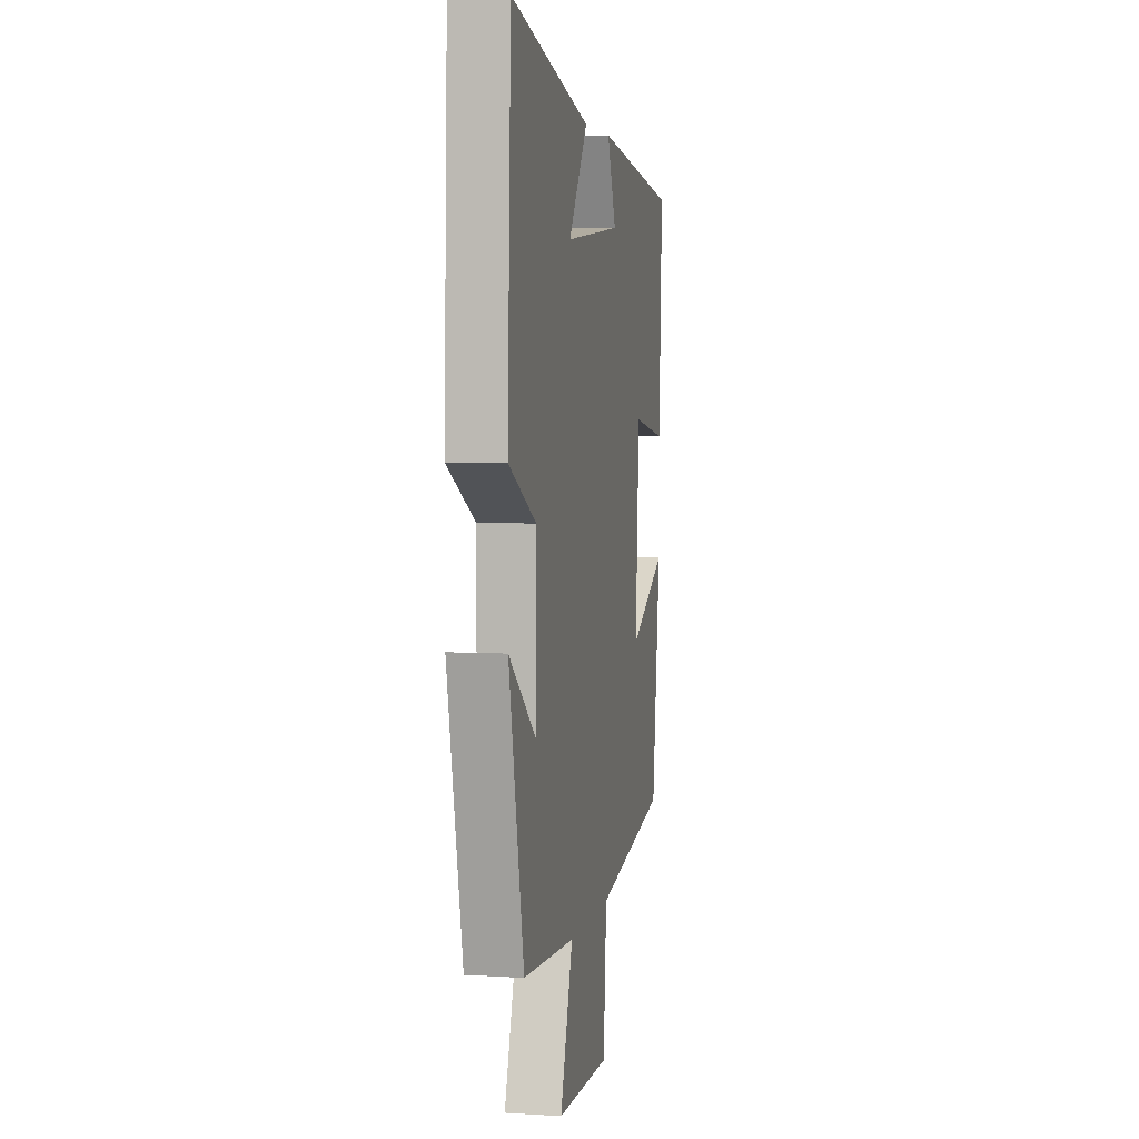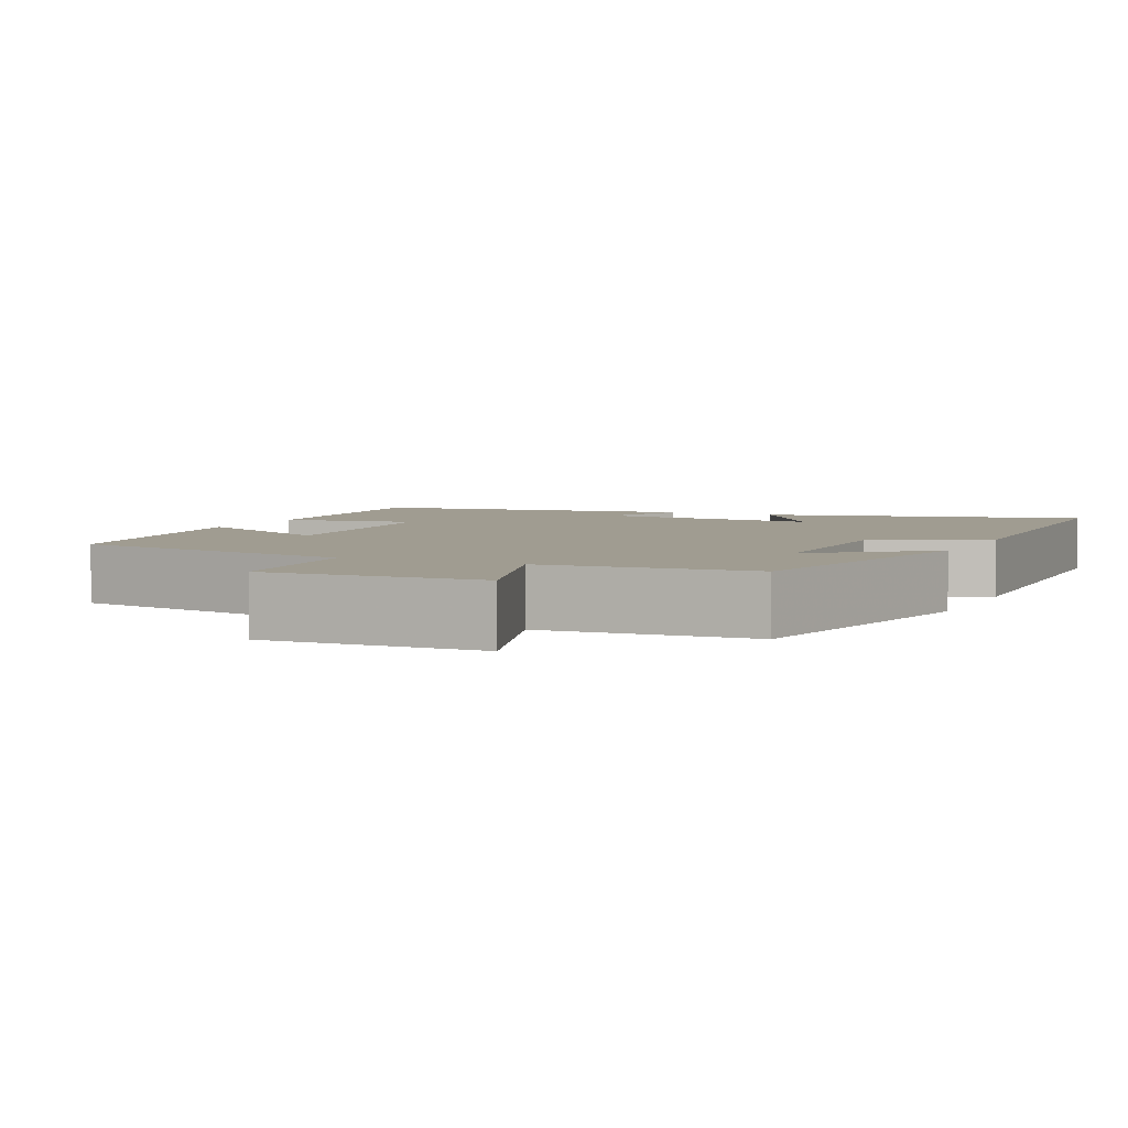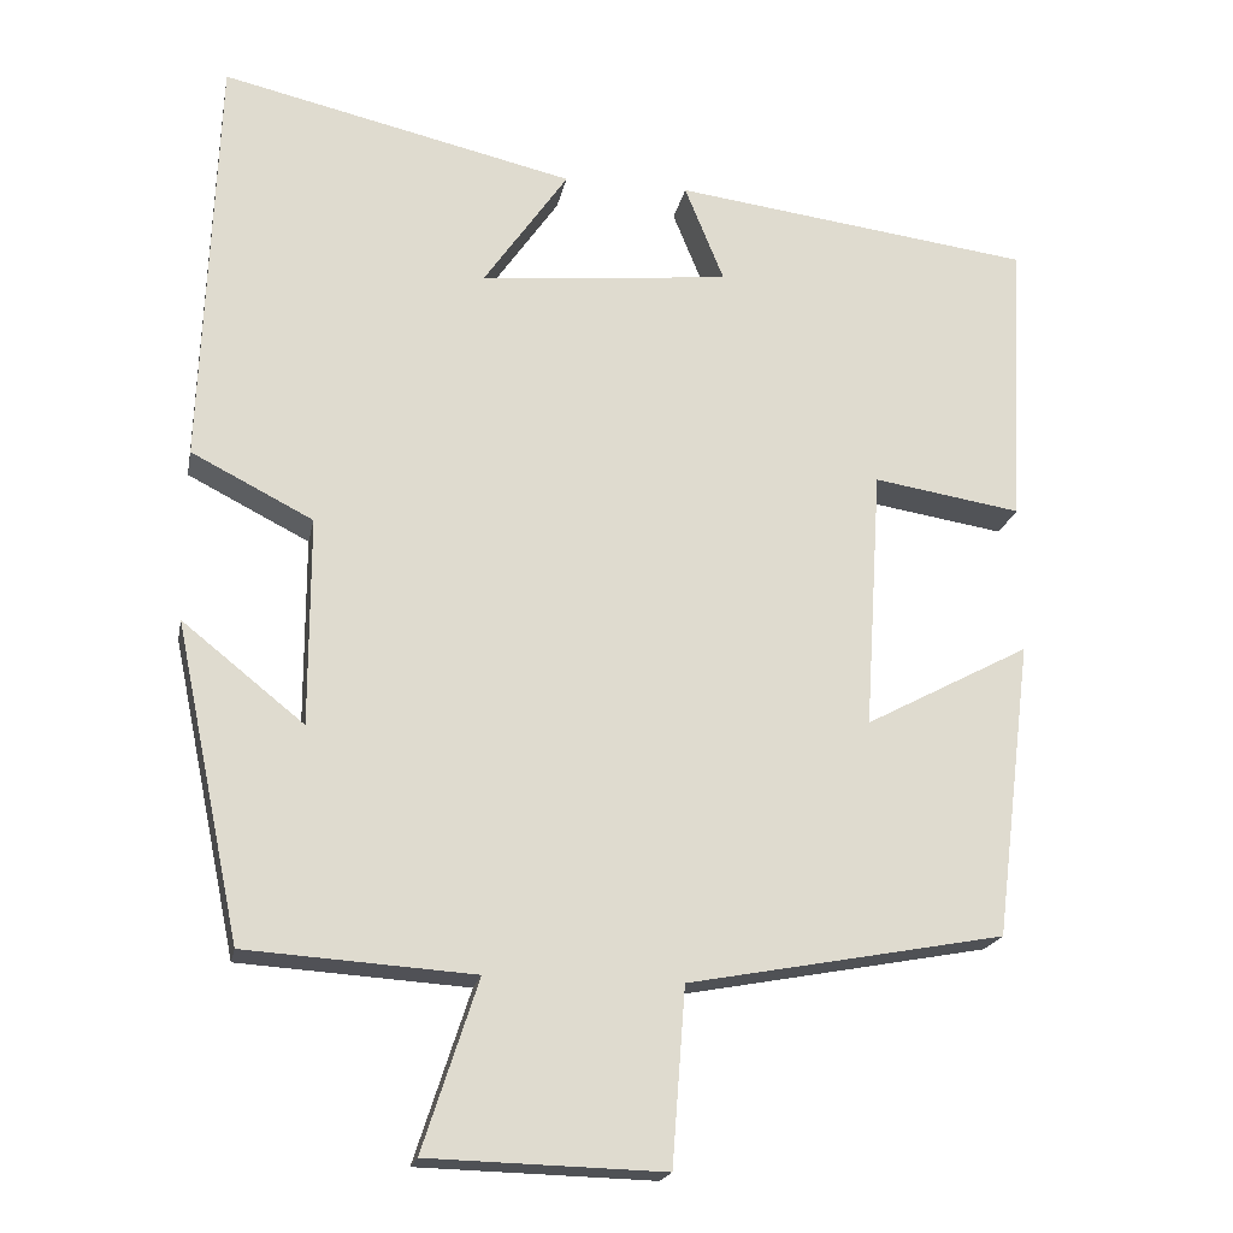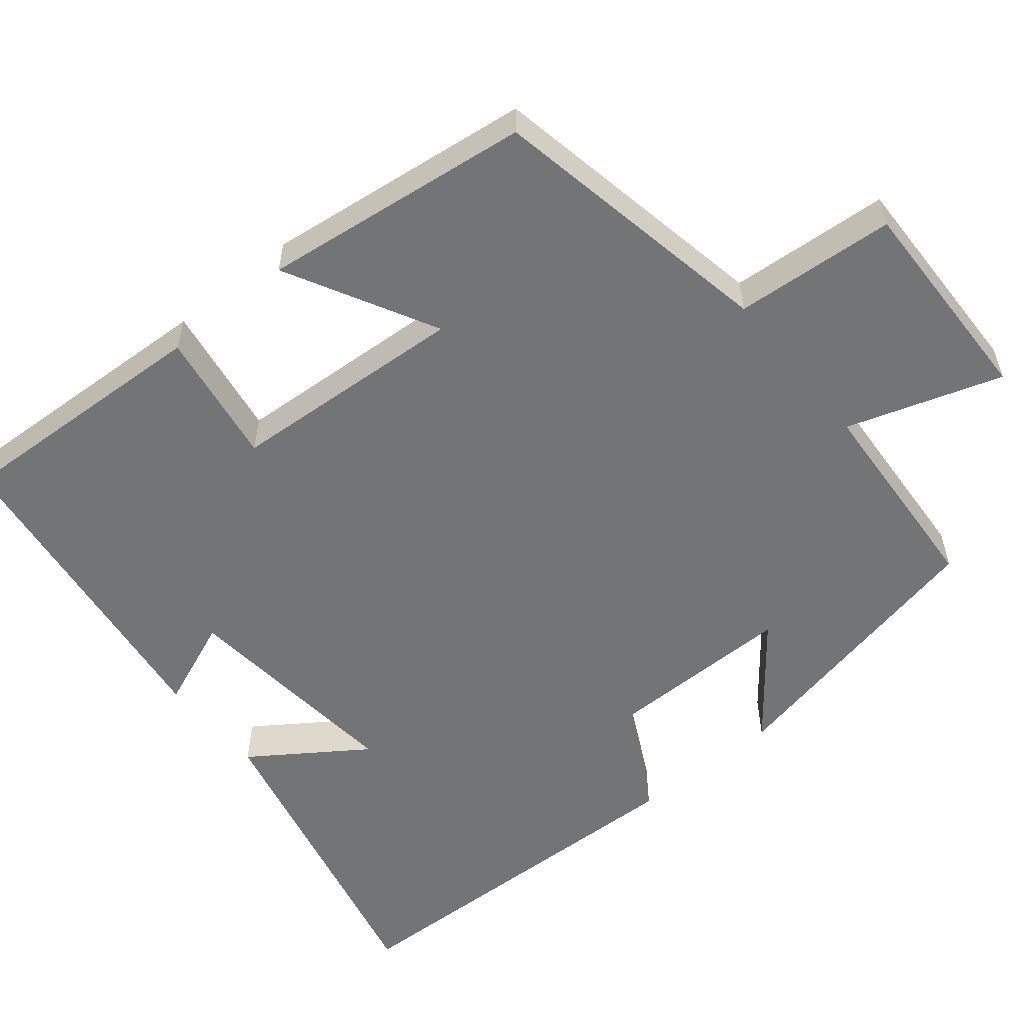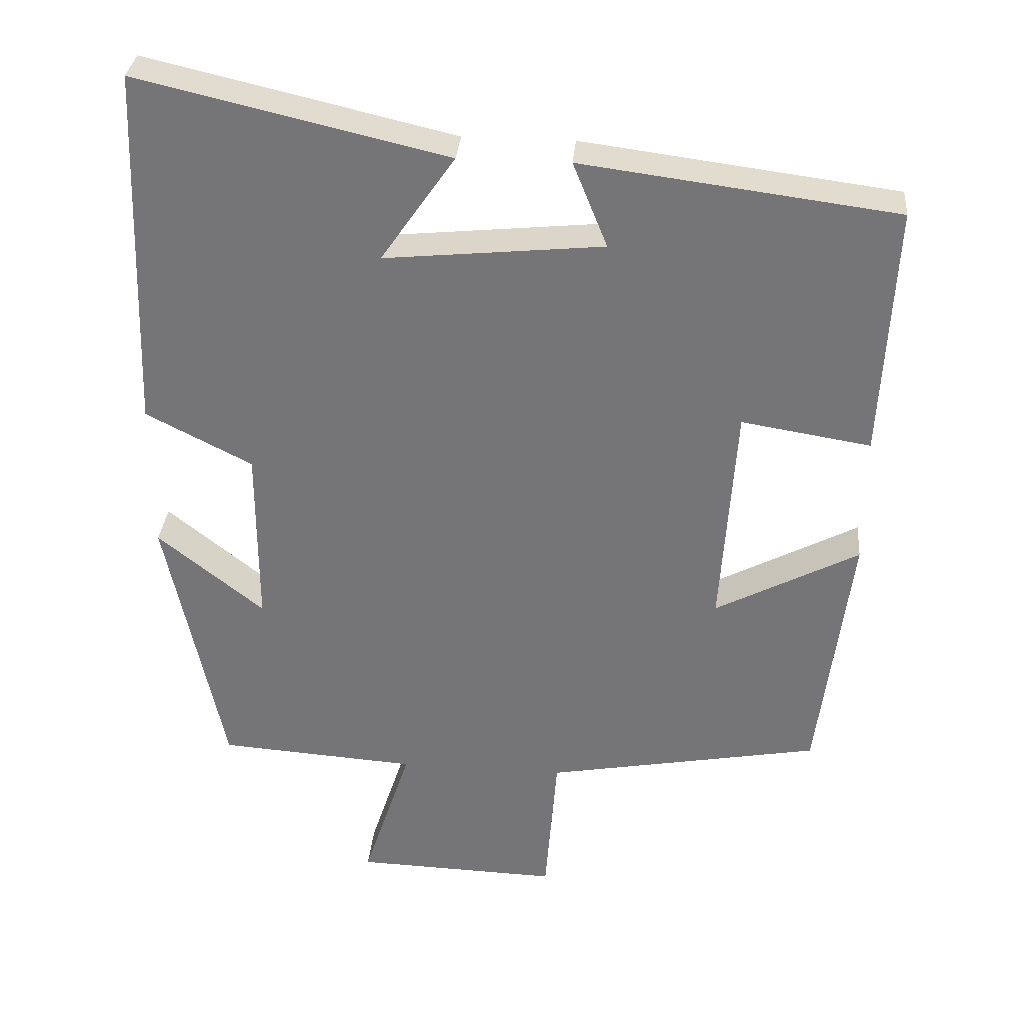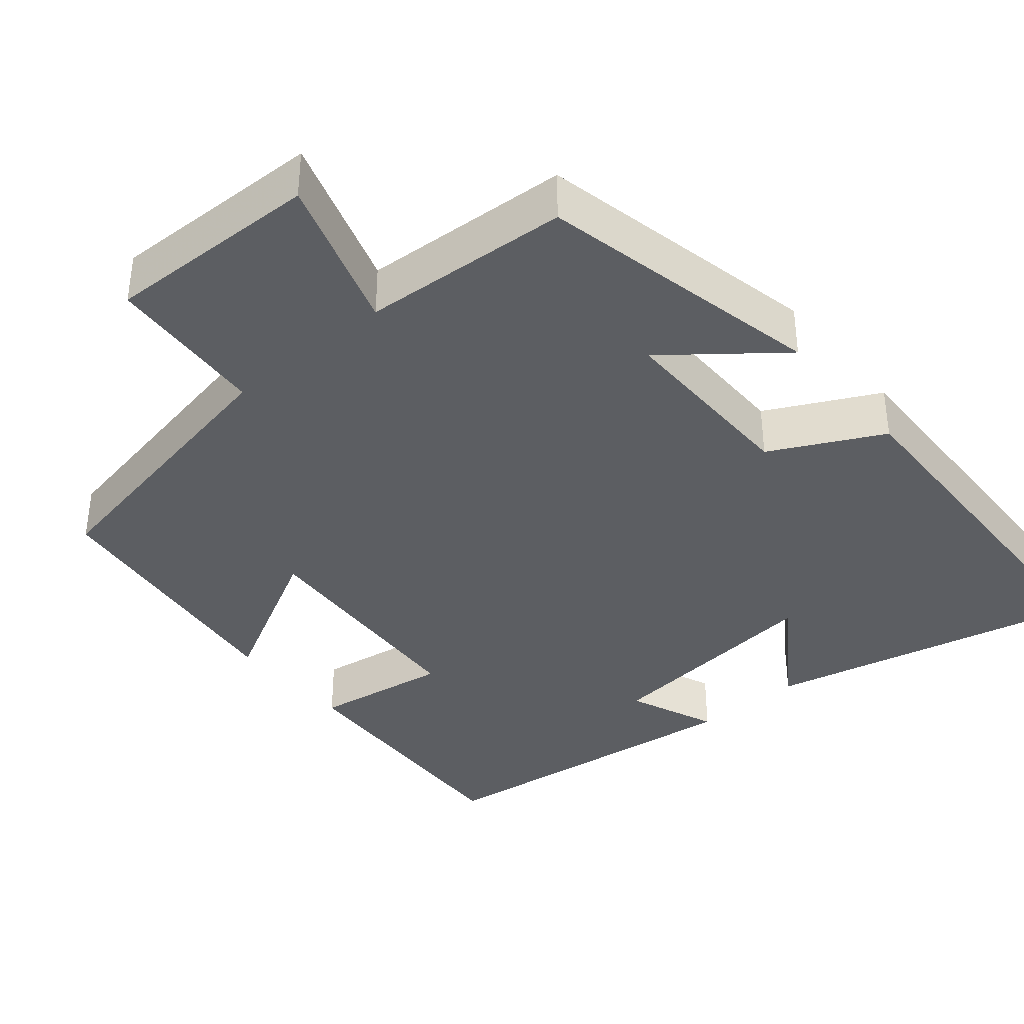
<metadata>
{"format":"obj","ext":"obj","renderer":"f3d","projection":"perspective","resolution":1024,"background":"white","views":[{"elev":4.6,"azim":-78.6,"up":"+Z"},{"elev":4.3,"azim":-155.3,"up":"+Y"},{"elev":-19.6,"azim":-10.9,"up":"+Z"},{"elev":-56.2,"azim":129.4,"up":"+Y"},{"elev":32.8,"azim":5.1,"up":"+Z"},{"elev":-37.9,"azim":-139.7,"up":"+Y"}]}
</metadata>
<code>
v -0.482 0.07 0.597
v -0.061 0.07 0.5
v -0.162 0.07 0.354
v 0.136 0.07 0.384
v 0.089 0.07 0.5
v 0.517 0.07 0.445
v 0.5 0.07 0.101
v 0.324 0.07 0.129
v 0.304 0.07 -0.181
v 0.5 0.07 -0.077
v 0.456 0.07 -0.43
v 0.08 0.07 -0.5
v 0.064 0.07 -0.71
v -0.216 0.07 -0.702
v -0.15 0.07 -0.5
v -0.422 0.07 -0.482
v -0.5 0.07 -0.107
v -0.355 0.07 -0.223
v -0.355 0.07 0.025
v -0.5 0.07 0.099
v -0.482 0 0.597
v -0.061 0 0.5
v -0.162 0 0.354
v 0.136 0 0.384
v 0.089 0 0.5
v 0.517 0 0.445
v 0.5 0 0.101
v 0.324 0 0.129
v 0.304 0 -0.181
v 0.5 0 -0.077
v 0.456 0 -0.43
v 0.08 0 -0.5
v 0.064 0 -0.71
v -0.216 0 -0.702
v -0.15 0 -0.5
v -0.422 0 -0.482
v -0.5 0 -0.107
v -0.355 0 -0.223
v -0.355 0 0.025
v -0.5 0 0.099
f 19 20 1
f 15 16 17 18
f 15 18 19
f 12 13 14 15
f 11 12 15
f 10 11 15
f 9 10 15
f 8 9 15 19
f 6 7 8
f 5 6 8
f 4 5 8
f 3 4 8 19
f 1 2 3
f 1 3 19
f 21 40 39
f 38 37 36 35
f 39 38 35
f 35 34 33 32
f 35 32 31
f 35 31 30
f 35 30 29
f 39 35 29 28
f 28 27 26
f 28 26 25
f 28 25 24
f 39 28 24 23
f 23 22 21
f 39 23 21
f 1 21 22 2
f 2 22 23 3
f 3 23 24 4
f 4 24 25 5
f 5 25 26 6
f 6 26 27 7
f 7 27 28 8
f 8 28 29 9
f 9 29 30 10
f 10 30 31 11
f 11 31 32 12
f 12 32 33 13
f 13 33 34 14
f 14 34 35 15
f 15 35 36 16
f 16 36 37 17
f 17 37 38 18
f 18 38 39 19
f 19 39 40 20
f 20 40 21 1

</code>
